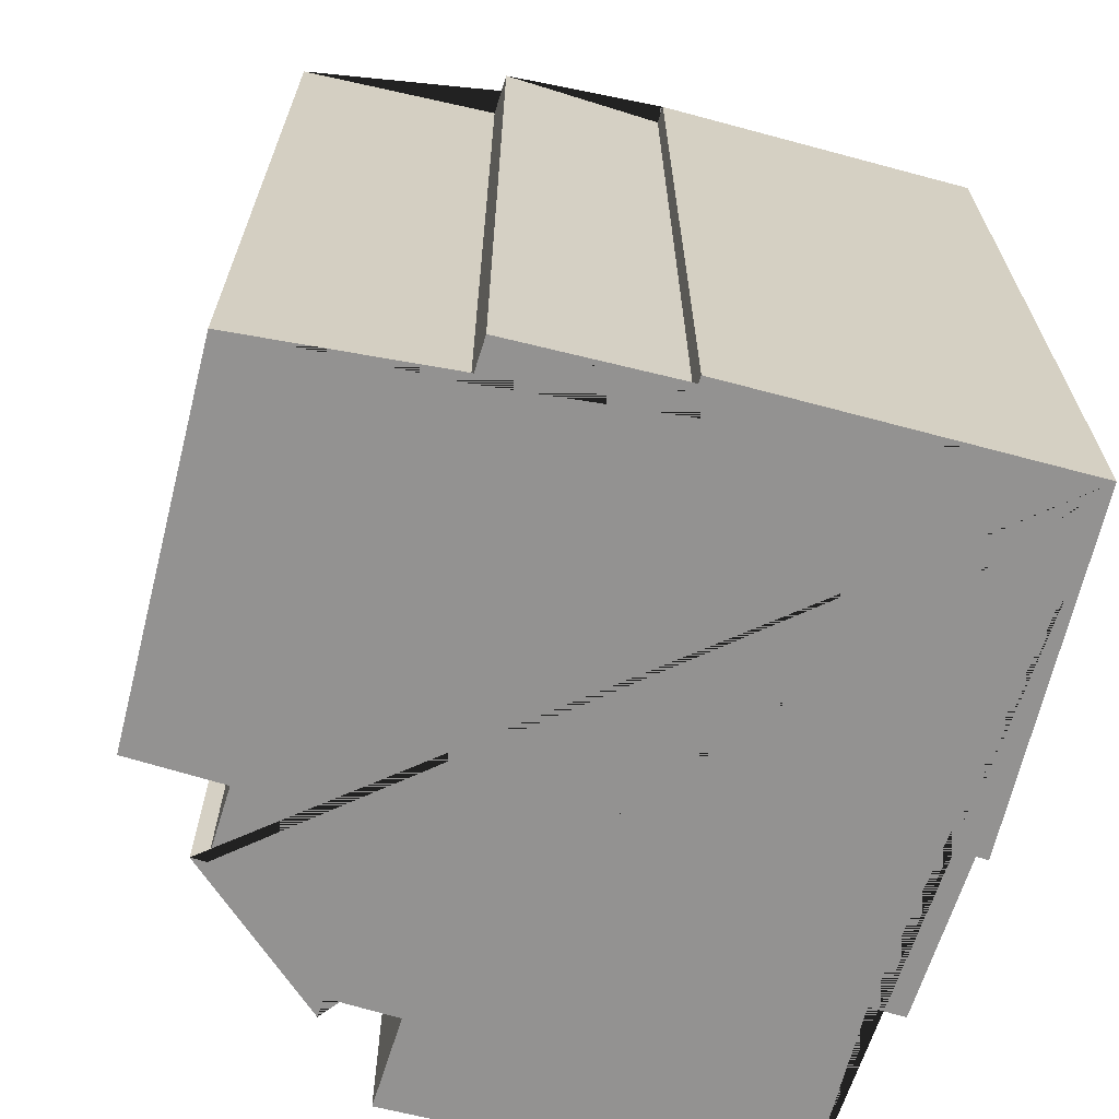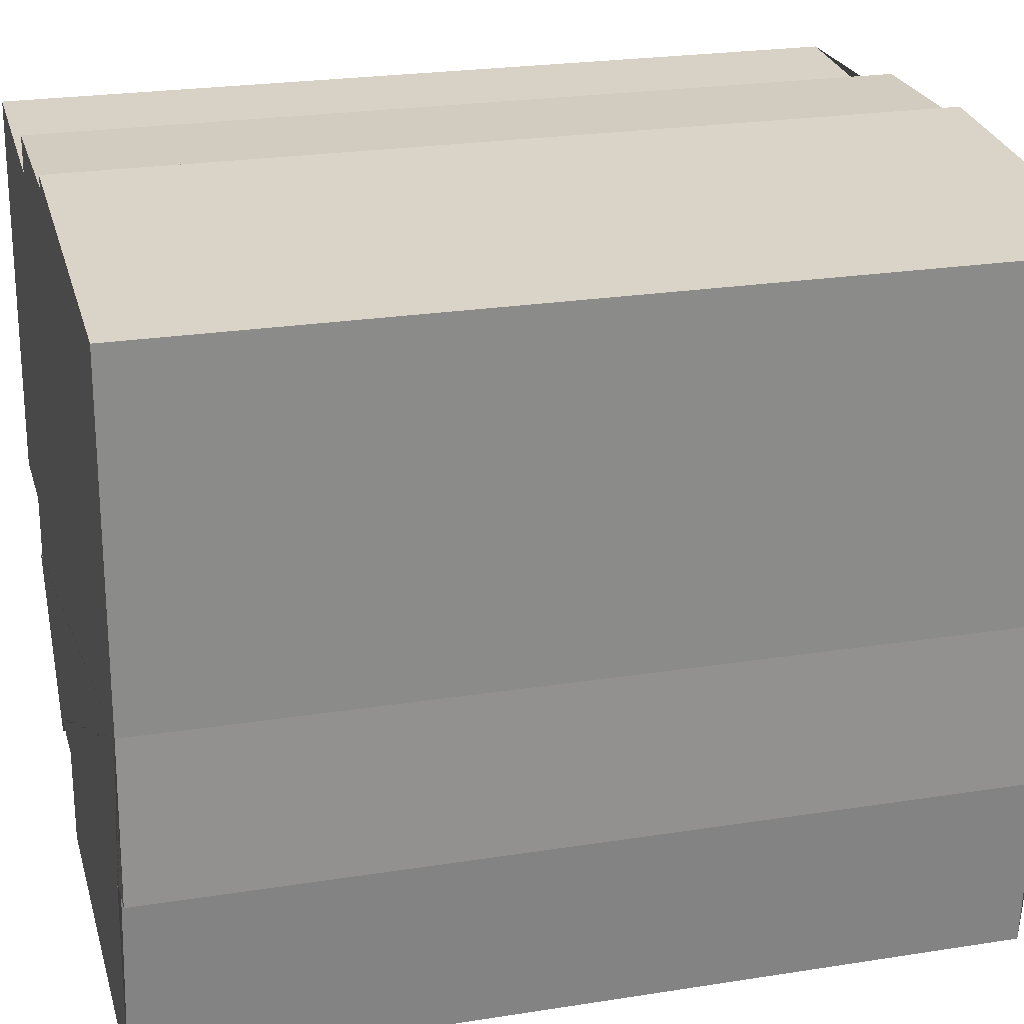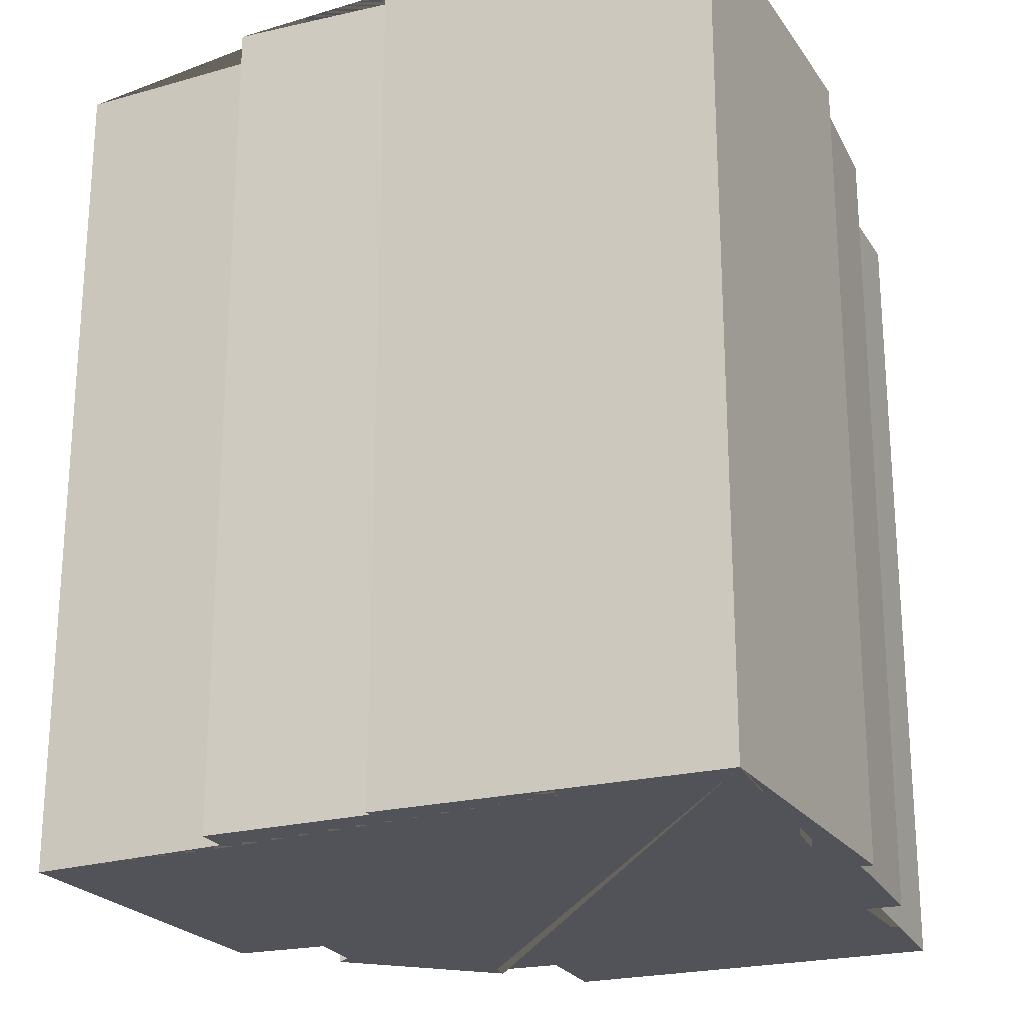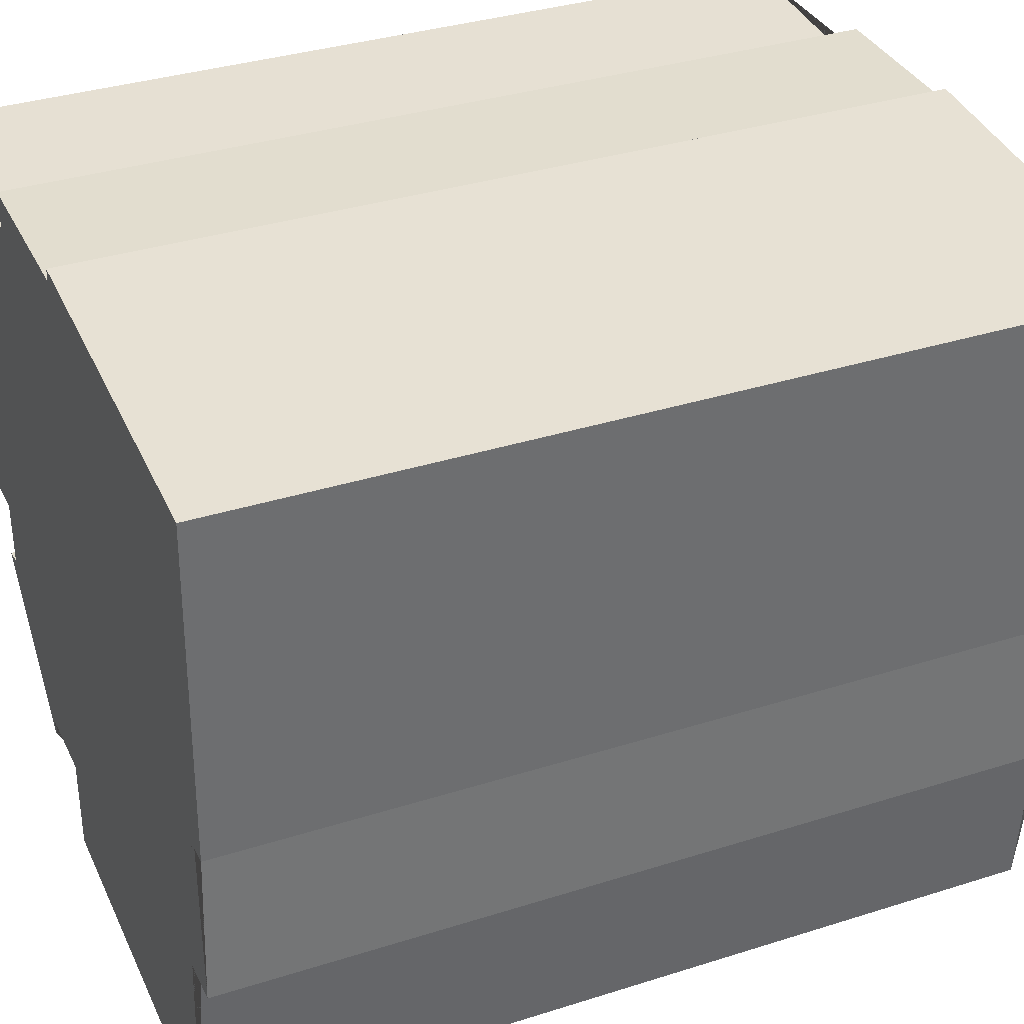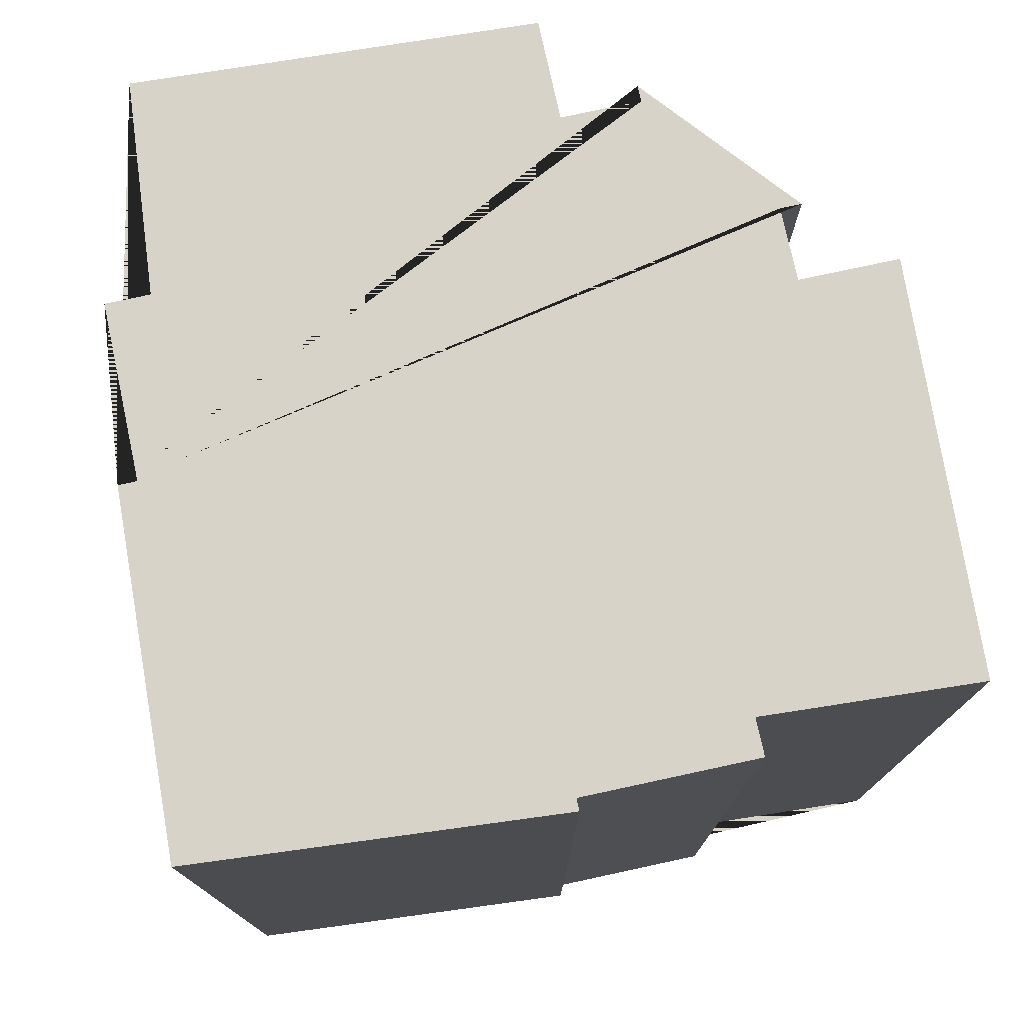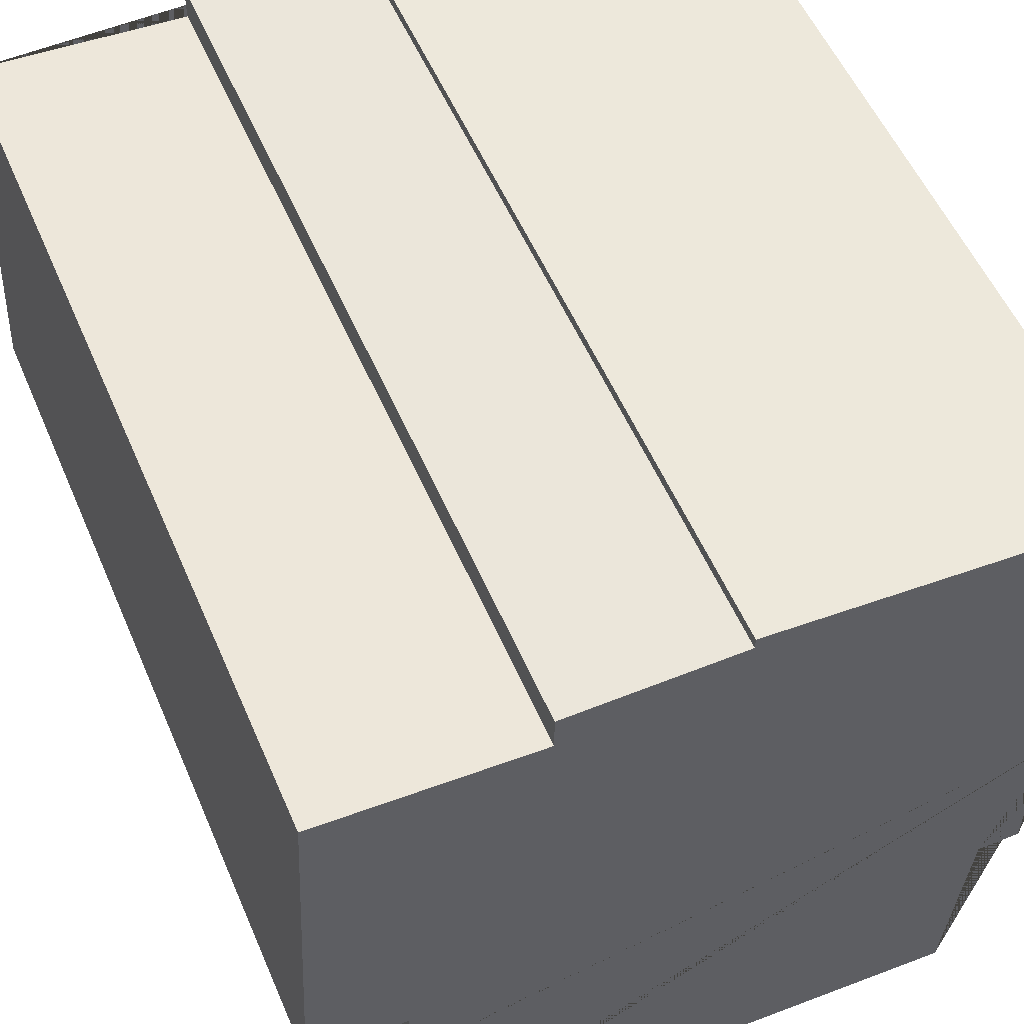
<metadata>
{"format":"obj","ext":"obj","renderer":"f3d","projection":"perspective","resolution":1024,"background":"white","views":[{"elev":-66.4,"azim":-107.4,"up":"+Y"},{"elev":23.9,"azim":-104.8,"up":"+Z"},{"elev":-22.7,"azim":-68.8,"up":"+Y"},{"elev":34.9,"azim":-113.0,"up":"+Z"},{"elev":76.3,"azim":-12.2,"up":"+Y"},{"elev":54.8,"azim":156.9,"up":"+Z"}]}
</metadata>
<code>
g Mesh1 Model
v 25.12 0 5.13
v 26.03 0 -17.37
v 27.2 0 -17.37
v 27.2 0 -28.51
v 30 0 -28.51
v 31.14 0 -42.07
v 56.3 0 -40.72
v 56.3 0 -34.37
v 61.32 0 -34.37
v 61.32 0 -35.38
v 69.26 0 -25.87
v 67.92 0 -25.87
v 67.92 0 -23.56
v 67.92 0 -21.25
v 74.18 0 -21.25
v 72.9 0 4.606
v 59.25 0 3.799
v 59.25 0 6.154
v 48.26 0 6.154
v 48.26 0 6.927
f 1 2 3 4 5 6 7 8 9 10 11 12 13 14 15 16 17 18 19 20
v 25.12 55.81 5.13
v 26.03 55.81 -17.37
f 2 1 21 22
v 48.26 55.81 6.927
f 1 20 23 21
v 48.26 55.81 6.154
f 20 19 24 23
v 59.25 55.81 6.154
f 19 18 25 24
v 59.25 55.81 3.799
f 18 17 26 25
v 72.9 55.81 4.606
f 17 16 27 26
v 74.18 55.81 -21.25
f 16 15 28 27
v 67.92 55.81 -21.25
f 15 14 29 28
v 67.92 55.81 -23.56
f 14 13 30 29
v 67.92 55.81 -25.87
f 13 12 31 30
v 69.26 55.81 -25.87
f 12 11 32 31
v 61.32 55.81 -35.38
f 11 10 33 32
v 61.32 55.81 -34.37
f 10 9 34 33
v 56.3 55.81 -34.37
f 9 8 35 34
v 56.3 55.81 -40.72
f 8 7 36 35
v 31.14 55.81 -42.07
f 7 6 37 36
v 30 55.81 -28.51
f 6 5 38 37
v 27.2 55.81 -28.51
f 5 4 39 38
v 27.2 55.81 -17.37
f 4 3 40 39
f 3 2 22 40
f 22 21 23 24 25 26 27 28 29 30 31 32 33 34 35 36 37 38 39 40

</code>
